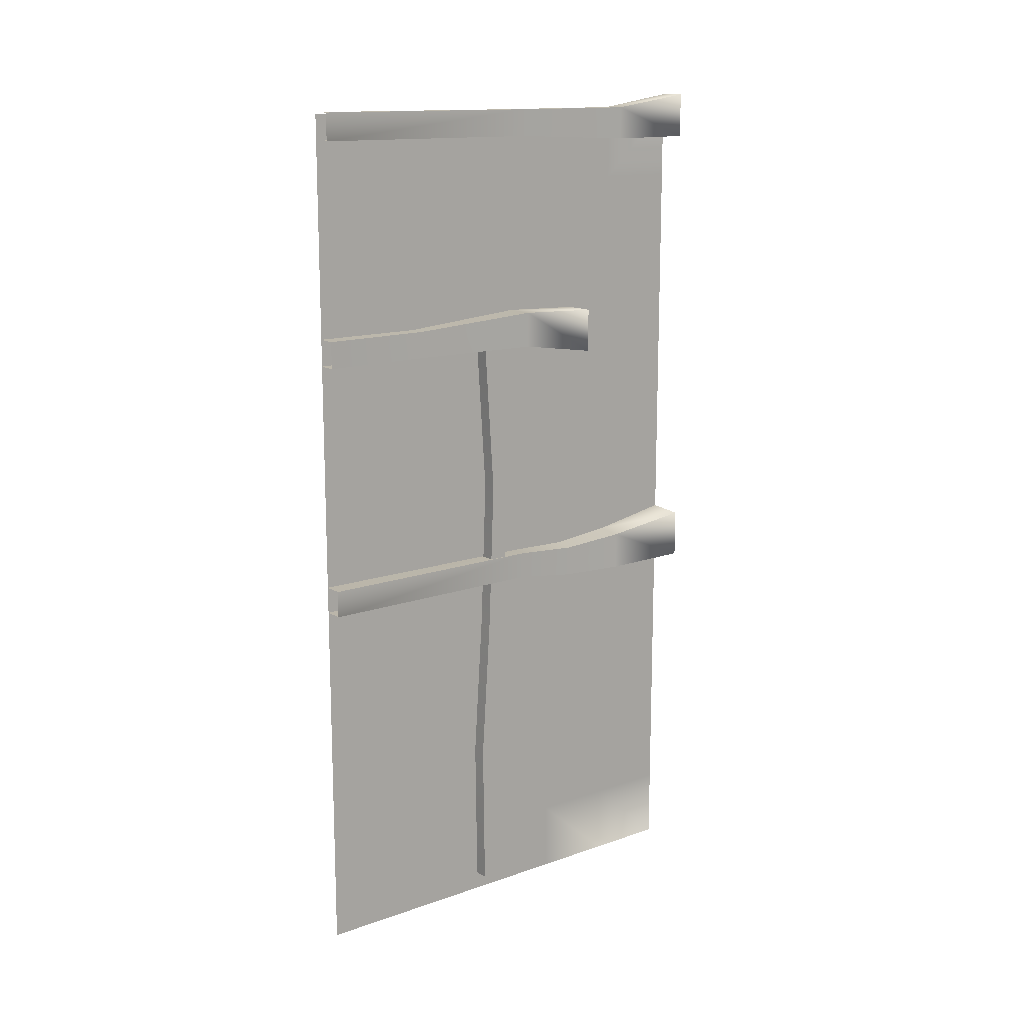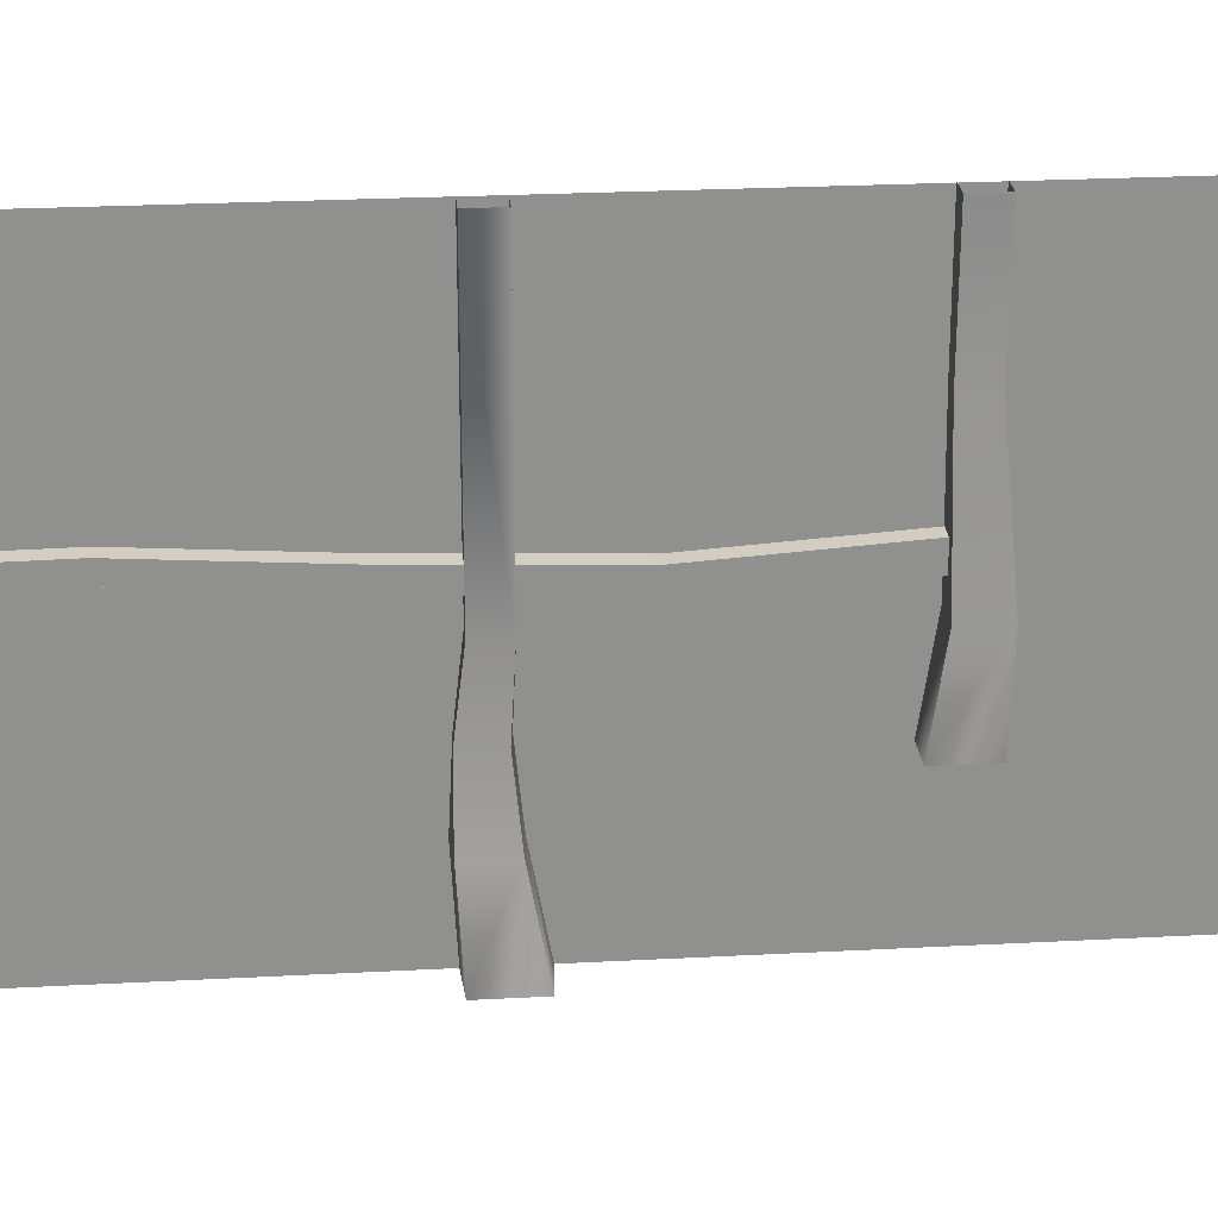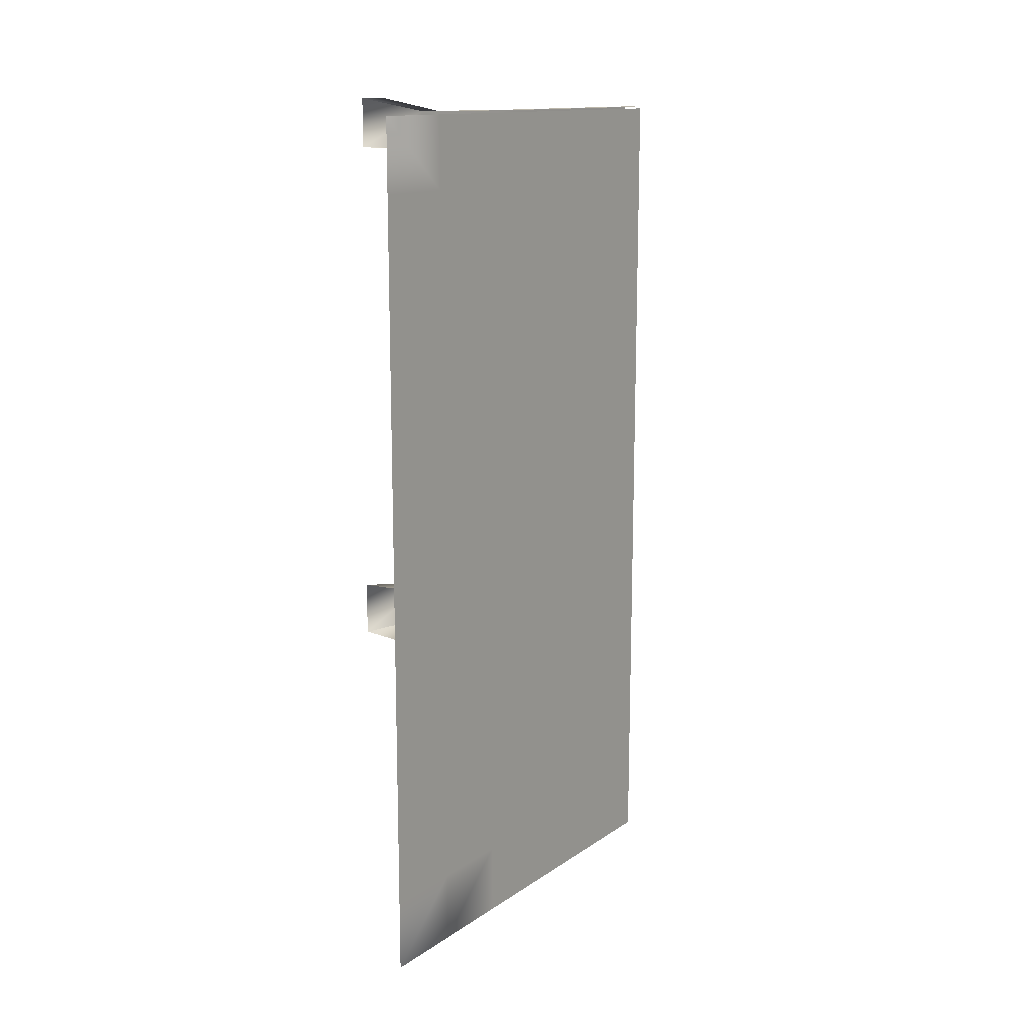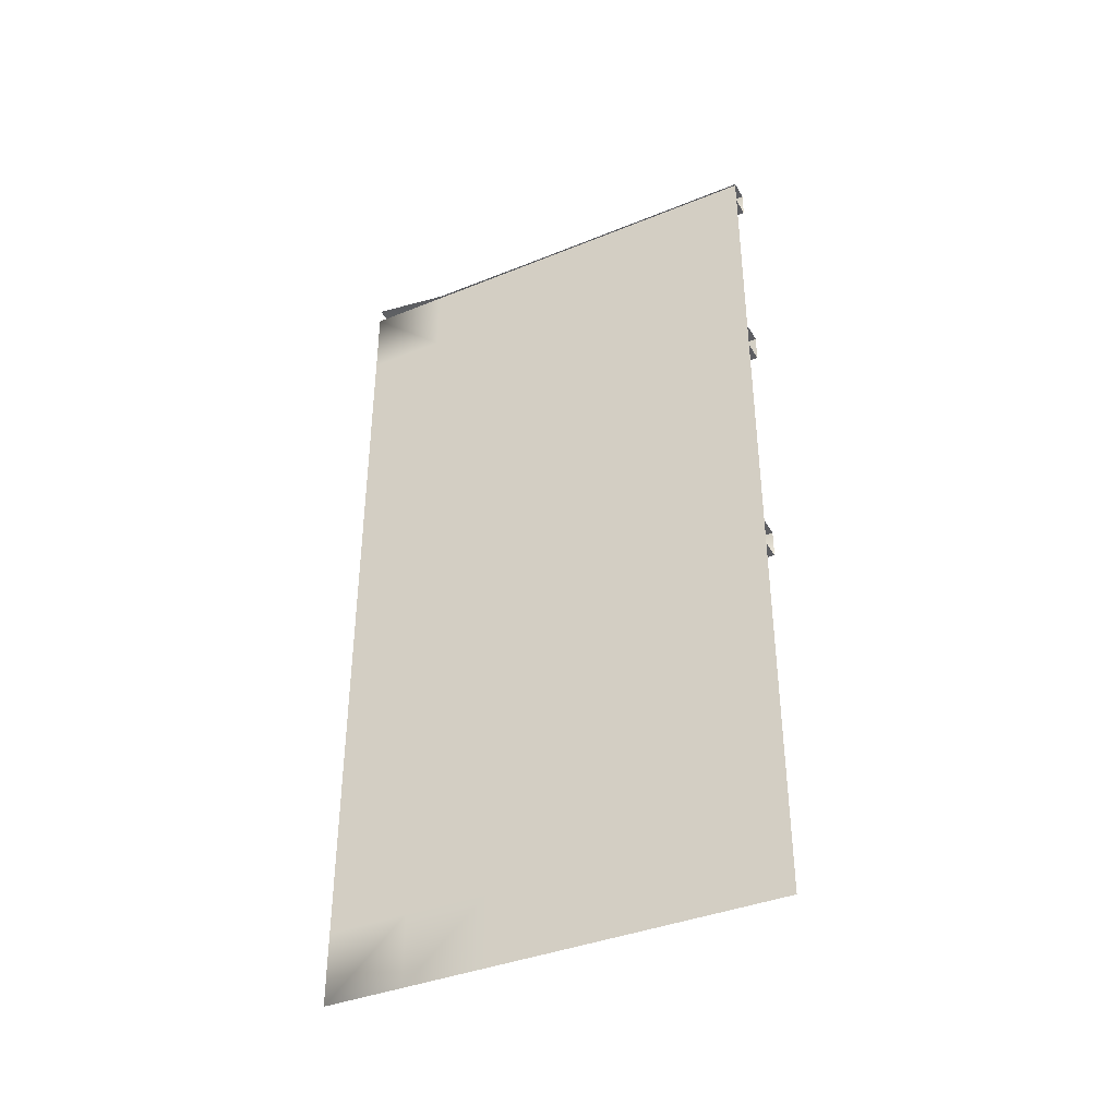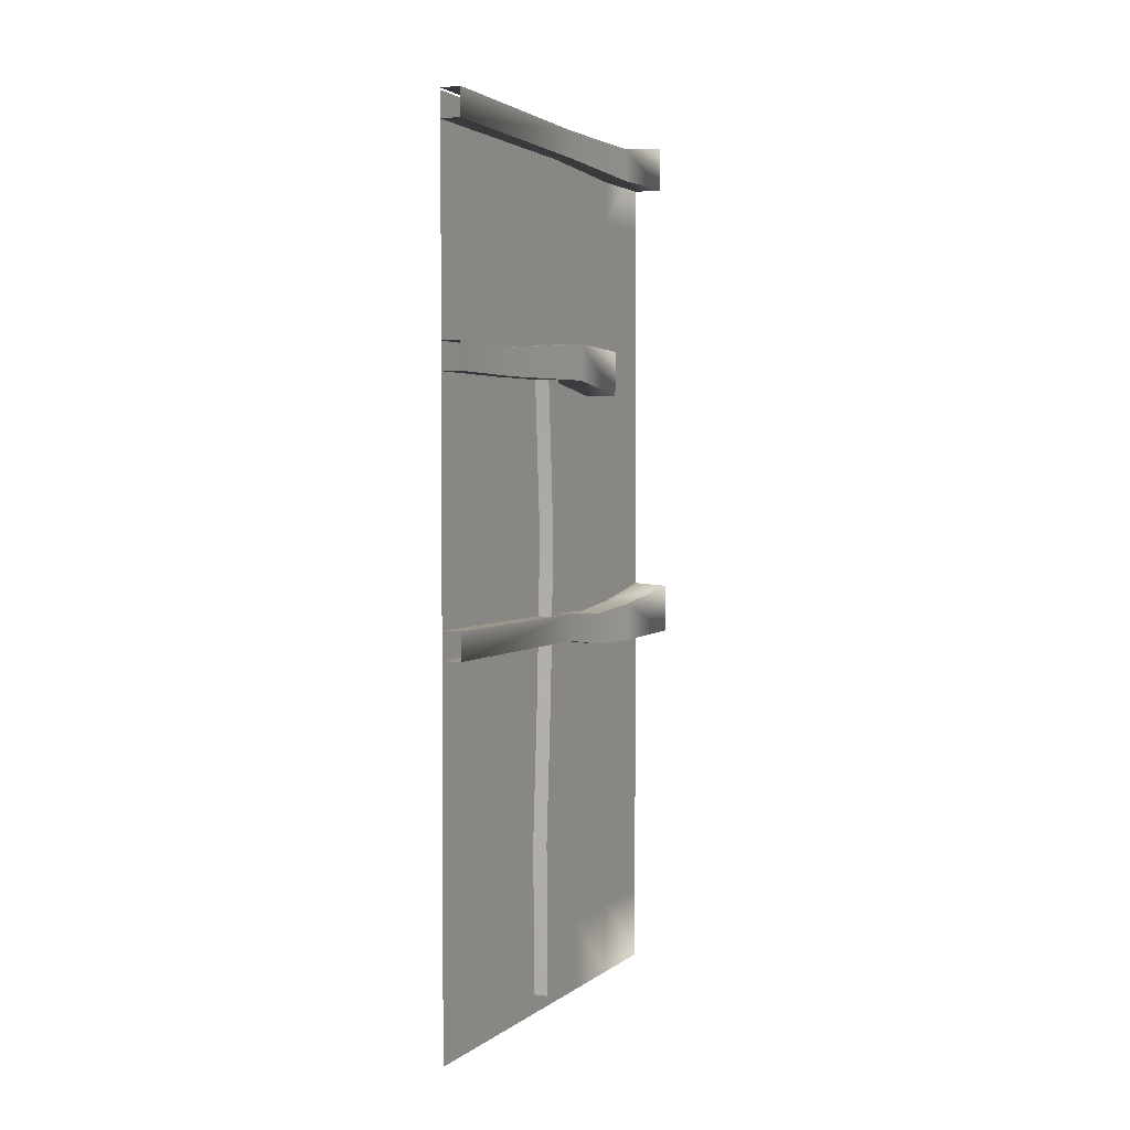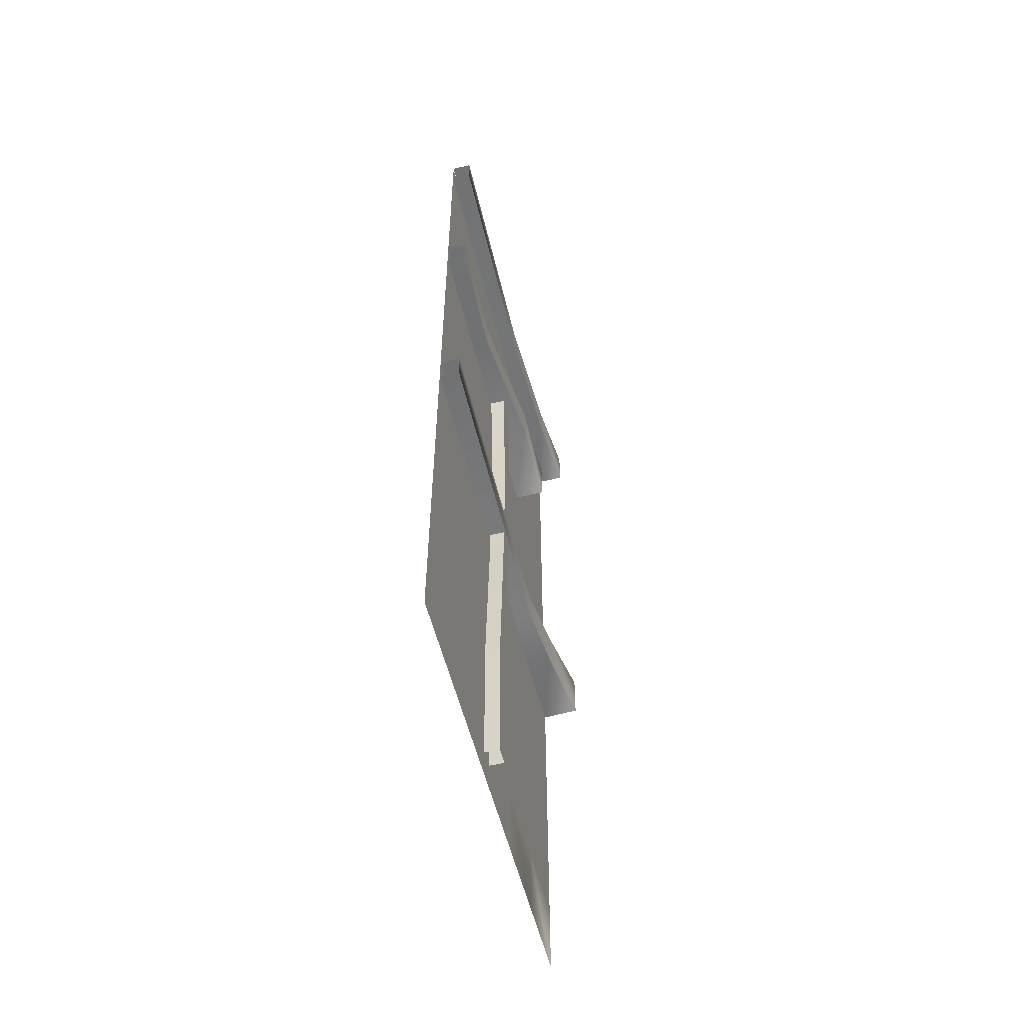
<metadata>
{"format":"obj","ext":"obj","renderer":"f3d","projection":"perspective","resolution":1024,"background":"white","views":[{"elev":14.0,"azim":-127.5,"up":"+Z"},{"elev":24.9,"azim":-95.0,"up":"+Y"},{"elev":14.0,"azim":35.3,"up":"+Z"},{"elev":-38.6,"azim":117.1,"up":"+Z"},{"elev":2.6,"azim":-155.6,"up":"+Z"},{"elev":-55.5,"azim":-166.1,"up":"+Z"}]}
</metadata>
<code>
g ideWall8373__GX
v 591.2 -2595 -51.65
v 591.2 -2513 -51.65
v 591.2 -2513 -123.2
v 591.2 -2675 19.92
v 591.2 -2595 19.92
v 591.2 -2513 234.6
v 591.2 -2513 306.2
v 591.2 -2431 306.2
v 591.2 -2431 234.6
v 591.2 -2329 -51.65
v 591.2 -2431 -51.65
v 591.2 -2431 19.92
v 591.2 -2329 19.92
v 591.2 -2513 19.92
v 591.2 -2675 -51.65
v 591.2 -2675 -123.2
v 591.2 -2595 -123.2
v 591.2 -2595 -194.8
v 591.2 -2329 -123.2
v 591.2 -2431 -123.2
v 591.2 -2329 91.48
v 591.2 -2431 91.48
v 591.2 -2431 163
v 591.2 -2329 163
v 591.2 -2513 91.48
v 591.2 -2595 91.48
v 591.2 -2595 163
v 591.2 -2513 163
v 591.2 -2675 91.48
v 591.2 -2675 163
v 591.2 -2329 234.6
v 591.2 -2446 449.3
v 591.2 -2462 592.4
v 591.2 -2329 592.4
v 591.2 -2558 520.9
v 591.2 -2521 449.3
v 591.2 -2595 449.3
v 591.2 -2595 520.9
v 591.2 -2675 449.3
v 591.2 -2675 520.9
v 591.2 -2491 520.9
v 591.2 -2675 592.4
v 591.2 -2595 592.4
v 591.2 -2517 377.7
v 591.2 -2595 306.2
v 591.2 -2595 377.7
v 591.2 -2439 377.7
v 591.2 -2675 377.7
v 591.2 -2228 377.7
v 591.2 -2329 377.7
v 591.2 -2329 449.3
v 591.2 -2228 449.3
v 591.2 -2228 592.4
v 591.2 -2228 306.2
v 591.2 -2329 306.2
v 591.2 -2228 -266.3
v 591.2 -2329 -194.8
v 591.2 -2329 -266.3
v 591.2 -2228 19.92
v 591.2 -2513 -194.8
v 591.2 -2431 -194.8
v 591.2 -2513 -266.3
v 591.2 -2595 -266.3
v 591.2 -2595 234.6
v 591.2 -2675 234.6
v 591.2 -2675 306.2
v 591.2 -2675 -194.8
v 591.2 -2675 -266.3
v 591.2 -2431 -266.3
f 56 58 57
f 69 57 58
f 20 57 61
f 69 61 57
f 61 69 62
f 60 61 62
f 61 60 20
f 3 20 60
f 20 3 11
f 2 11 3
f 11 2 12
f 60 62 63
f 3 1 2
f 1 3 17
f 60 17 3
f 17 60 18
f 63 18 60
f 18 63 68
f 17 15 1
f 15 17 16
f 18 16 17
f 16 18 67
f 68 67 18
f 15 4 1
f 5 1 4
f 1 5 2
f 14 2 5
f 2 14 12
f 22 12 14
f 12 22 21
f 23 21 22
f 21 23 24
f 9 24 23
f 24 9 31
f 8 31 9
f 25 14 5
f 43 33 35
f 41 35 33
f 35 41 36
f 32 36 41
f 36 32 44
f 47 44 32
f 44 47 7
f 8 7 47
f 7 8 6
f 9 6 8
f 6 9 28
f 23 28 9
f 28 23 25
f 22 25 23
f 25 22 14
f 33 32 41
f 44 7 45
f 6 45 7
f 45 6 64
f 28 64 6
f 64 28 27
f 25 27 28
f 27 25 26
f 5 26 25
f 26 5 4
f 36 44 46
f 45 46 44
f 46 45 66
f 64 66 45
f 66 64 65
f 27 65 64
f 65 27 30
f 26 30 27
f 30 26 29
f 4 29 26
f 66 48 46
f 35 36 37
f 46 37 36
f 37 46 39
f 48 39 46
f 43 35 38
f 37 38 35
f 38 37 40
f 39 40 37
f 42 38 40
f 38 42 43
f 33 34 32
f 51 32 34
f 32 51 47
f 50 47 51
f 47 50 8
f 55 8 50
f 8 55 31
f 54 31 55
f 31 54 24
f 59 24 54
f 24 59 21
f 13 21 59
f 21 13 12
f 10 12 13
f 12 10 11
f 19 11 10
f 11 19 20
f 57 20 19
f 57 19 56
f 10 56 19
f 56 10 59
f 13 59 10
f 49 54 55
f 55 50 49
f 51 49 50
f 49 51 52
f 34 52 51
f 52 34 53
v 589.8 -2430 -246.8
v 589.9 -2428 -97.3
v 575.4 -2428 -97.31
v 575.4 -2414 -246.8
v 575.4 -2412 -97.31
v 589.9 -2412 -97.3
v 575.4 -2430 -246.8
v 575.5 -2422 52.16
v 575.5 -2438 52.16
v 575.5 -2449 201.6
v 575.5 -2427 201.6
v 575.5 -2438 52.16
v 589.9 -2438 52.17
v 589.9 -2449 201.6
v 575.5 -2449 201.6
v 589.9 -2422 52.17
v 575.5 -2422 52.16
v 575.5 -2427 201.6
v 589.9 -2427 201.6
v 575.6 -2440 351.1
v 575.6 -2417 351.1
v 575.4 -2412 -97.31
v 575.4 -2428 -97.31
v 590 -2440 351.1
v 575.6 -2440 351.1
v 575.6 -2417 351.1
v 590 -2417 351.1
v 575.4 -2414 -246.8
v 575.4 -2430 -246.8
v 589.8 -2414 -246.8
f 72 76 70
f 70 71 72
f 82 72 71
f 72 82 81
f 83 81 82
f 81 83 84
f 93 84 83
f 84 93 94
f 80 89 90
f 89 80 79
f 77 79 80
f 79 77 78
f 91 78 77
f 78 91 92
f 98 92 91
f 91 97 98
f 73 74 75
f 86 75 74
f 75 86 85
f 87 85 86
f 85 87 88
f 95 88 87
f 88 95 96
f 75 99 73
v 563.1 -2675 608.1
v 591.2 -2675 608.1
v 591.2 -2594 595.2
v 569 -2594 595.2
v 591.2 -2467 594.5
v 574.4 -2467 594.6
v 563.1 -2675 563.8
v 569 -2594 595.2
v 569 -2594 562.6
v 574.4 -2467 594.6
v 574.4 -2467 567.8
v 591.2 -2675 563.8
v 569 -2594 562.6
v 591.2 -2594 562.7
v 574.4 -2467 567.8
v 591.2 -2467 567.8
v 571.7 -2228 594.4
v 591.2 -2228 594.4
v 571.7 -2228 567.7
v 571.7 -2228 594.4
v 591.2 -2228 567.8
v 571.7 -2228 567.7
v 560.1 -2544 383.6
v 591.2 -2544 383.6
v 591.2 -2463 386.7
v 561.7 -2463 386.7
v 591.2 -2336 376.1
v 574.4 -2336 376.1
v 560.1 -2544 339.2
v 561.7 -2463 386.7
v 561.7 -2463 351
v 574.4 -2336 376.1
v 574.4 -2336 349.4
v 591.2 -2544 339.2
v 561.7 -2463 351
v 591.2 -2463 351
v 574.4 -2336 349.4
v 591.2 -2336 349.4
v 571.7 -2227 376
v 591.2 -2227 376
v 571.7 -2227 349.3
v 571.7 -2227 376
v 591.2 -2227 349.3
v 571.7 -2227 349.3
v 574.4 -2467 122
v 573 -2530 118.3
v 591.2 -2530 120.5
v 591.2 -2467 121.9
v 574.4 -2467 95.19
v 573 -2530 87.3
v 573 -2530 118.3
v 574.4 -2467 122
v 591.2 -2530 87.97
v 573 -2530 87.3
v 574.4 -2467 95.19
v 591.2 -2467 95.21
v 556.3 -2675 139.6
v 591.2 -2675 141.8
v 591.2 -2594 126.9
v 566.6 -2594 124.6
v 556.3 -2675 91.19
v 566.6 -2594 124.6
v 566.6 -2594 86.71
v 591.2 -2675 89.33
v 566.6 -2594 86.71
v 591.2 -2594 84.85
v 571.7 -2228 121.8
v 591.2 -2228 121.8
v 571.7 -2228 95.14
v 571.7 -2228 121.8
v 591.2 -2228 95.17
v 571.7 -2228 95.14
f 160 156 161
f 156 157 158
f 161 162 160
f 162 161 149
f 150 149 161
f 149 150 148
f 151 148 150
f 148 151 168
f 169 168 151
f 158 159 156
f 159 158 145
f 146 145 158
f 145 146 144
f 147 144 146
f 144 147 166
f 167 166 147
f 170 155 154
f 152 154 155
f 154 152 153
f 165 153 152
f 153 165 164
f 163 164 165
f 164 163 160
f 154 171 170
f 102 100 101
f 100 102 103
f 104 103 102
f 103 104 105
f 116 105 104
f 104 117 116
f 107 106 100
f 106 107 108
f 109 108 107
f 108 109 110
f 118 110 109
f 109 119 118
f 112 111 106
f 111 112 113
f 114 113 112
f 113 114 115
f 120 115 114
f 114 121 120
f 124 122 123
f 122 124 125
f 126 125 124
f 125 126 127
f 138 127 126
f 126 139 138
f 129 128 122
f 128 129 130
f 131 130 129
f 130 131 132
f 140 132 131
f 131 141 140
f 134 133 128
f 133 134 135
f 136 135 134
f 135 136 137
f 142 137 136
f 136 143 142

</code>
